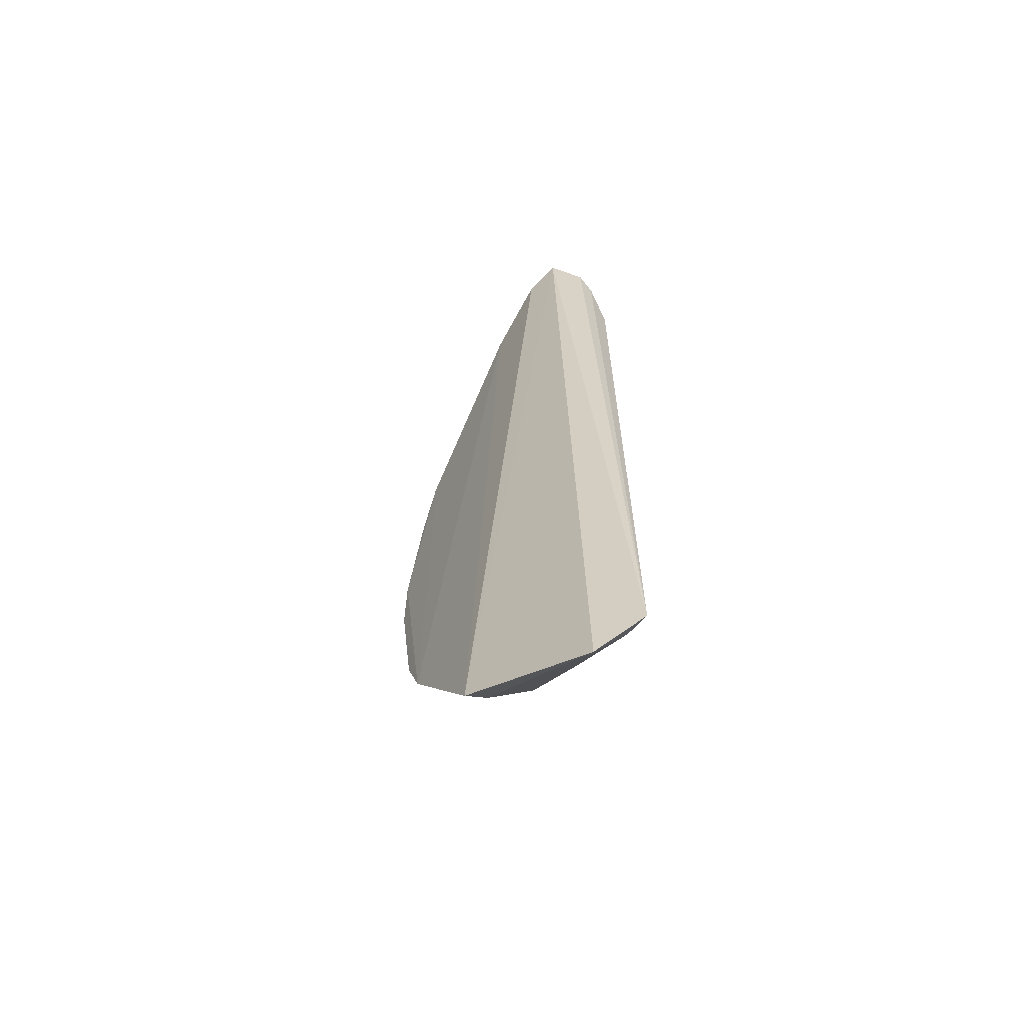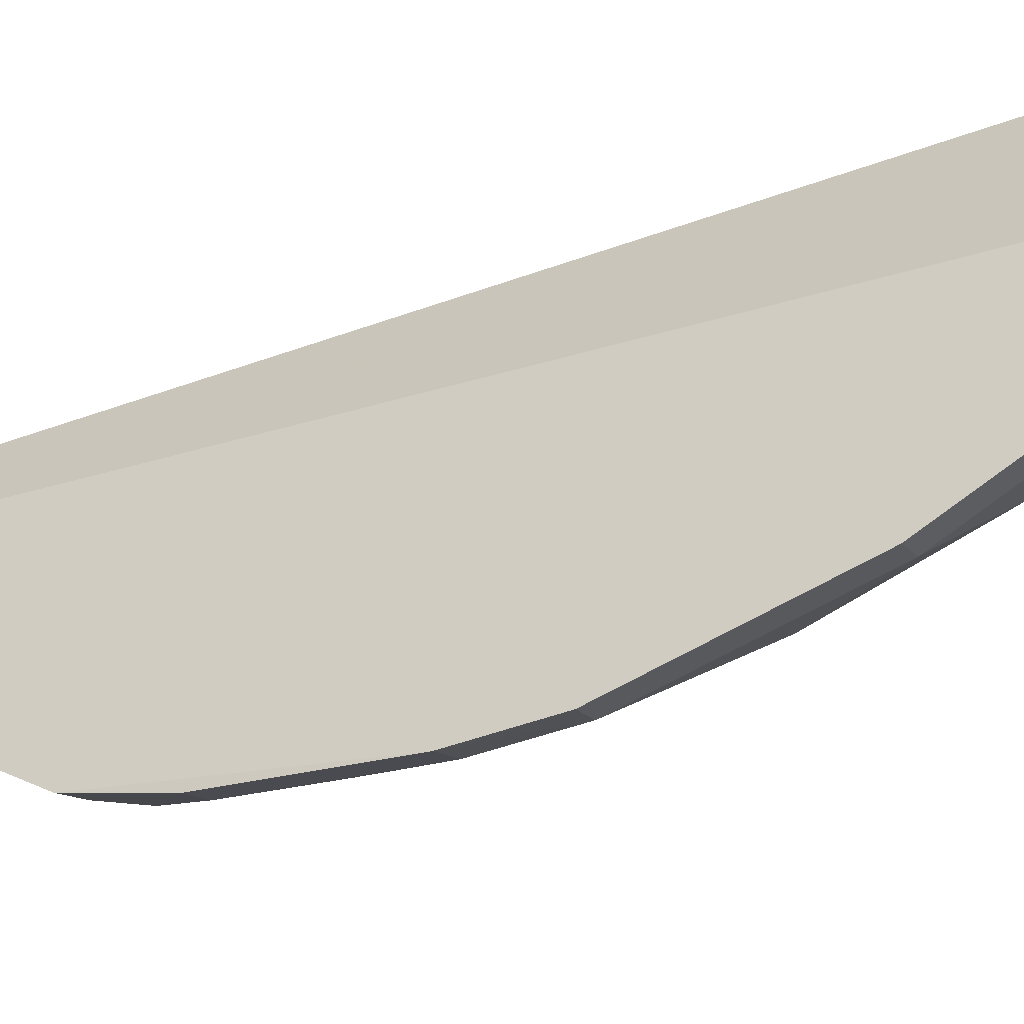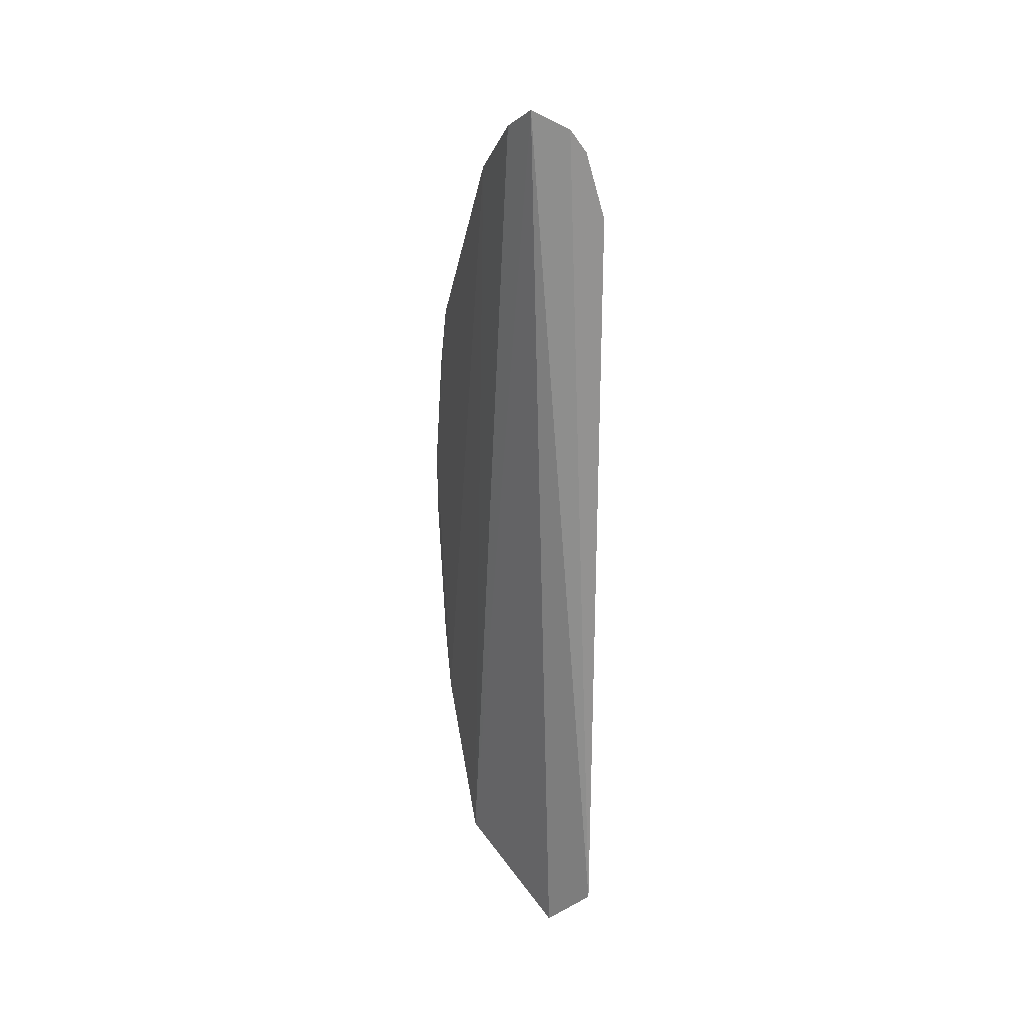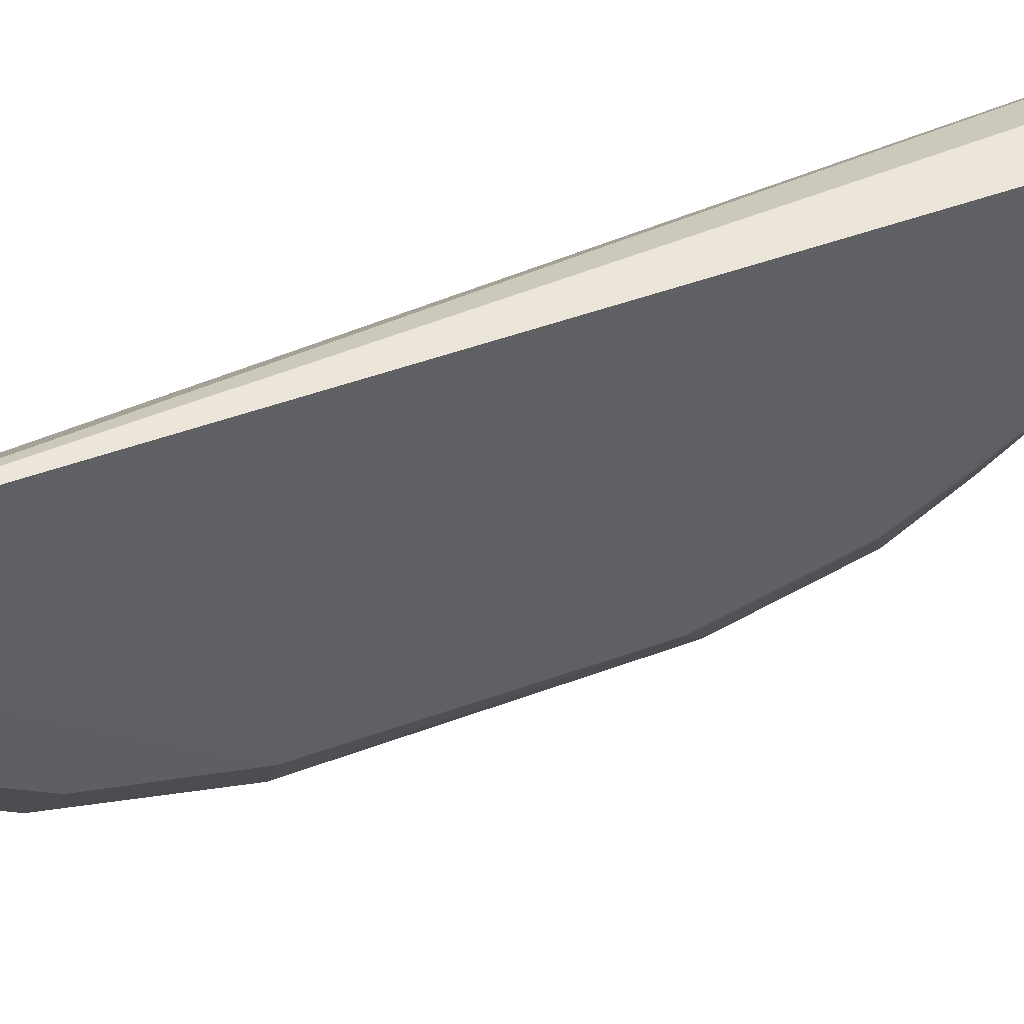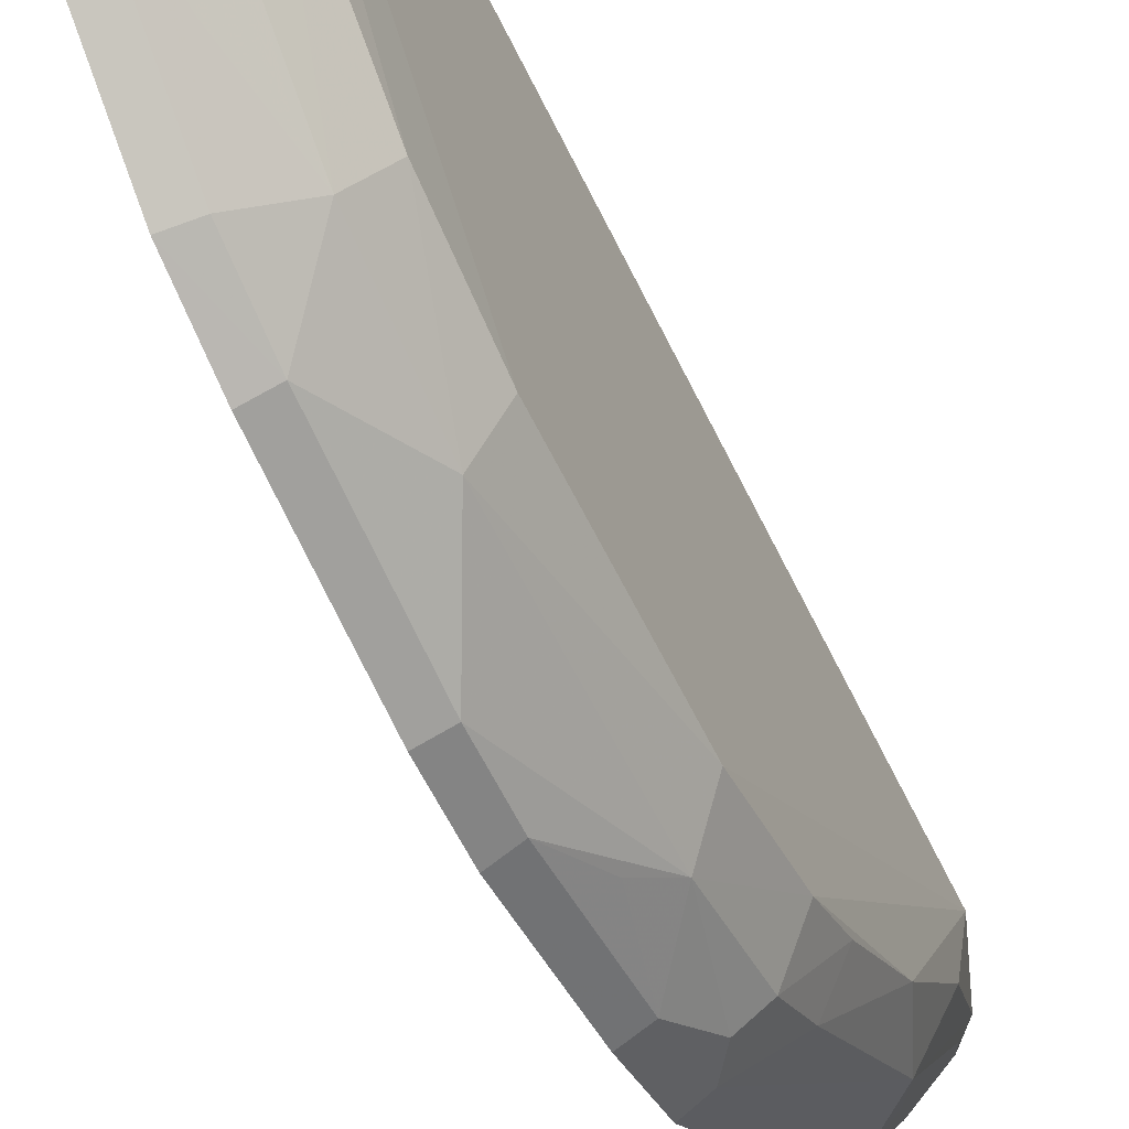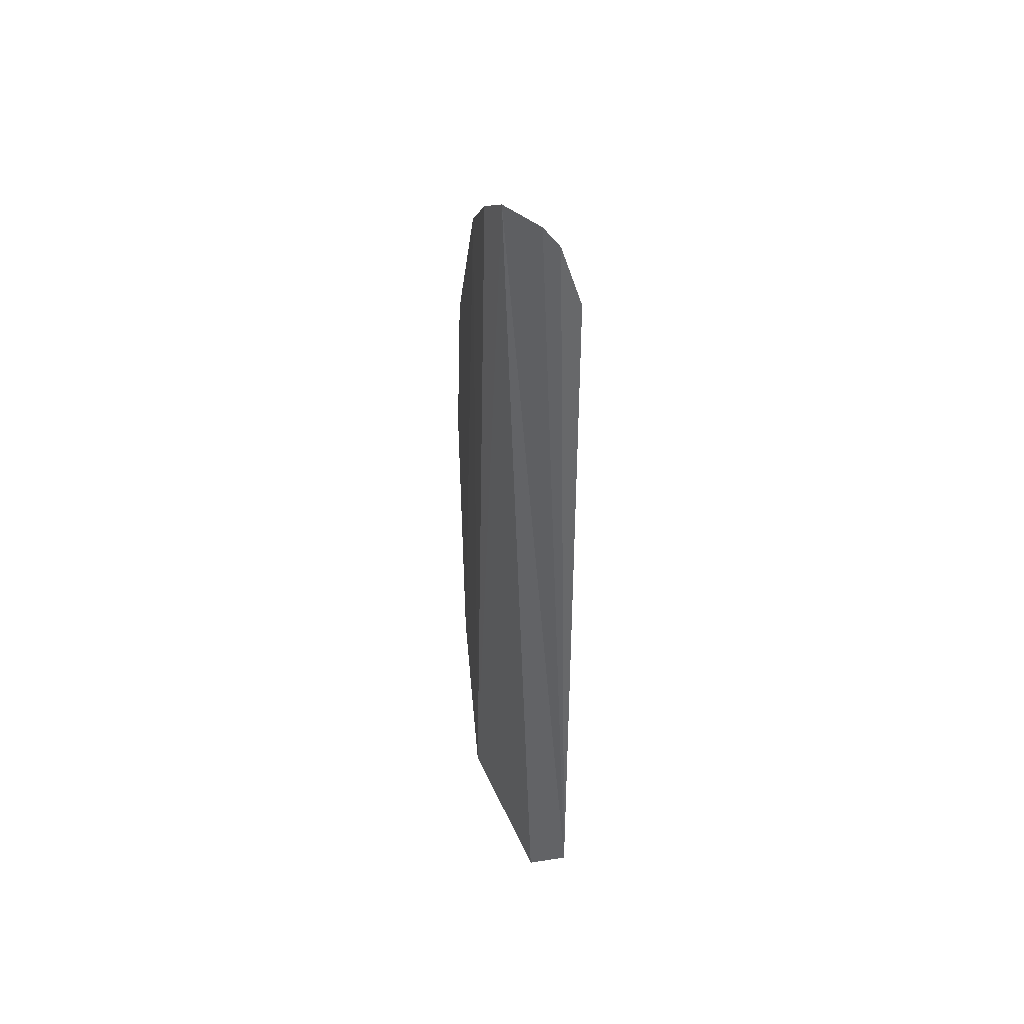
<metadata>
{"format":"obj","ext":"obj","renderer":"f3d","projection":"perspective","resolution":1024,"background":"white","views":[{"elev":-64.6,"azim":-33.4,"up":"+Y"},{"elev":-40.3,"azim":-61.1,"up":"+Z"},{"elev":23.3,"azim":-18.6,"up":"+Y"},{"elev":45.1,"azim":66.6,"up":"+Z"},{"elev":-53.1,"azim":23.9,"up":"+Z"},{"elev":39.5,"azim":-8.2,"up":"+Y"}]}
</metadata>
<code>
v 0.01395 0.04874 -0.09354
v 0.01686 -0.01948 -0.09412
v 0.0166 0.01878 -0.1113
v 0.0104 0.02438 -0.116
v 0.01032 -0.01837 -0.1068
v 0.01477 0.04076 -0.1031
v 0.01699 0.04177 -0.09414
v 0.01128 0.05013 -0.0946
v 0.01652 -0.004076 -0.1094
v 0.01477 0.02756 -0.1121
v 0.01529 0.04697 -0.09368
v 0.01413 -0.02305 -0.09682
v 0.01042 0.04857 -0.09729
v 0.01189 0.04384 -0.1025
v 0.01657 0.003483 -0.1113
v 0.01198 0.01455 -0.1171
v 0.01658 0.03603 -0.1036
v 0.01477 0.04661 -0.09534
v 0.01649 -0.01376 -0.1036
v 0.01027 0.04441 -0.1029
v 0.01205 0.048 -0.09686
v 0.01035 0.02955 -0.1142
v 0.01477 0.02048 -0.1139
v 0.01035 -0.002095 -0.1159
v 0.01661 0.02635 -0.1095
v 0.01477 0.03123 -0.1099
v 0.01648 0.04168 -0.09794
v 0.0166 -0.01944 -0.09602
v 0.01477 -0.01642 -0.1048
v 0.01319 0.04405 -0.1007
v 0.01197 0.02917 -0.1136
v 0.01477 0.003679 -0.1141
v 0.01202 0.02425 -0.1153
v 0.01043 0.009491 -0.118
v 0.0102 -0.007107 -0.1139
v 0.01652 0.03021 -0.1075
v 0.01651 -0.01555 -0.1018
v 0.01194 -0.01784 -0.1063
v 0.01477 -0.00508 -0.1118
v 0.01477 -0.01801 -0.1027
v 0.01322 0.0273 -0.1137
v 0.01206 0.009622 -0.1173
v 0.01332 0.01846 -0.1154
v 0.01035 0.01468 -0.1178
v 0.01182 -0.006732 -0.1133
v 0.01314 -0.01079 -0.1097
v 0.01197 -0.001965 -0.1152
v 0.01326 -0.01668 -0.106
f 8 2 1
f 11 1 2
f 11 2 7
f 12 8 5
f 12 2 8
f 13 5 8
f 15 2 9
f 15 7 2
f 15 3 7
f 18 11 6
f 18 1 11
f 19 9 2
f 20 5 13
f 20 13 14
f 21 8 1
f 21 14 13
f 21 13 8
f 22 20 14
f 25 17 7
f 25 7 3
f 25 23 10
f 25 3 23
f 26 6 17
f 27 11 7
f 27 7 17
f 27 17 6
f 27 6 11
f 28 2 12
f 30 6 14
f 30 14 21
f 30 21 1
f 30 18 6
f 30 1 18
f 31 22 14
f 31 14 6
f 31 6 26
f 31 4 22
f 32 23 3
f 32 3 15
f 32 15 9
f 35 5 20
f 35 20 22
f 35 34 24
f 36 25 10
f 36 17 25
f 36 26 17
f 36 10 26
f 37 19 2
f 37 2 28
f 37 29 19
f 38 29 12
f 38 12 5
f 38 5 35
f 39 9 19
f 39 19 29
f 39 32 9
f 40 28 12
f 40 12 29
f 40 37 28
f 40 29 37
f 41 31 26
f 41 26 10
f 41 10 23
f 41 23 33
f 41 33 4
f 41 4 31
f 42 16 23
f 42 23 32
f 43 33 23
f 43 23 16
f 43 16 33
f 44 42 34
f 44 16 42
f 44 33 16
f 44 4 33
f 44 34 35
f 44 35 22
f 44 22 4
f 45 38 35
f 46 45 39
f 46 38 45
f 47 32 39
f 47 42 32
f 47 24 34
f 47 34 42
f 47 39 45
f 47 45 35
f 47 35 24
f 48 29 38
f 48 38 46
f 48 46 39
f 48 39 29

</code>
